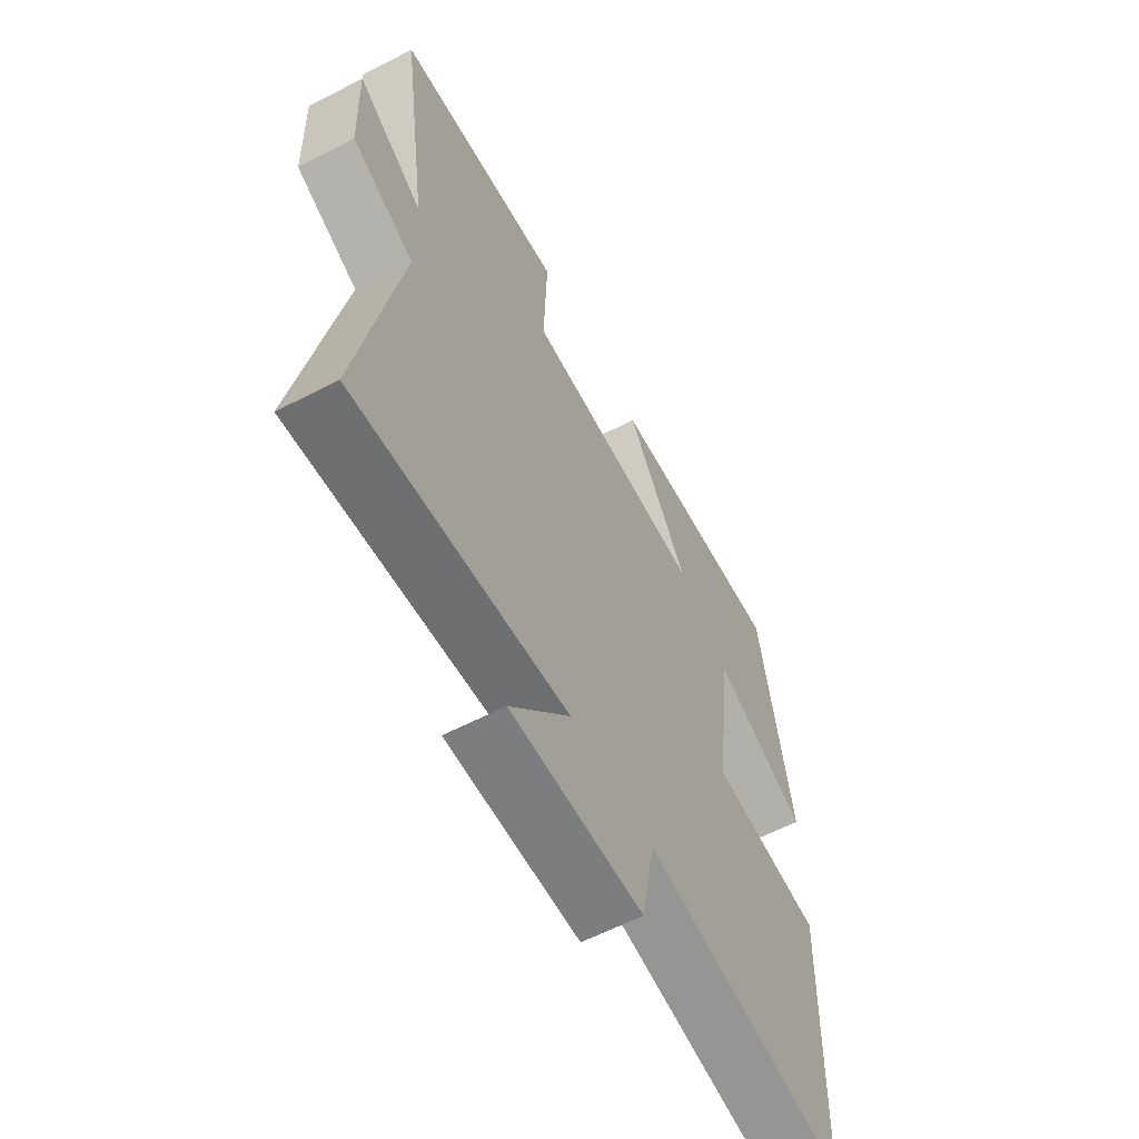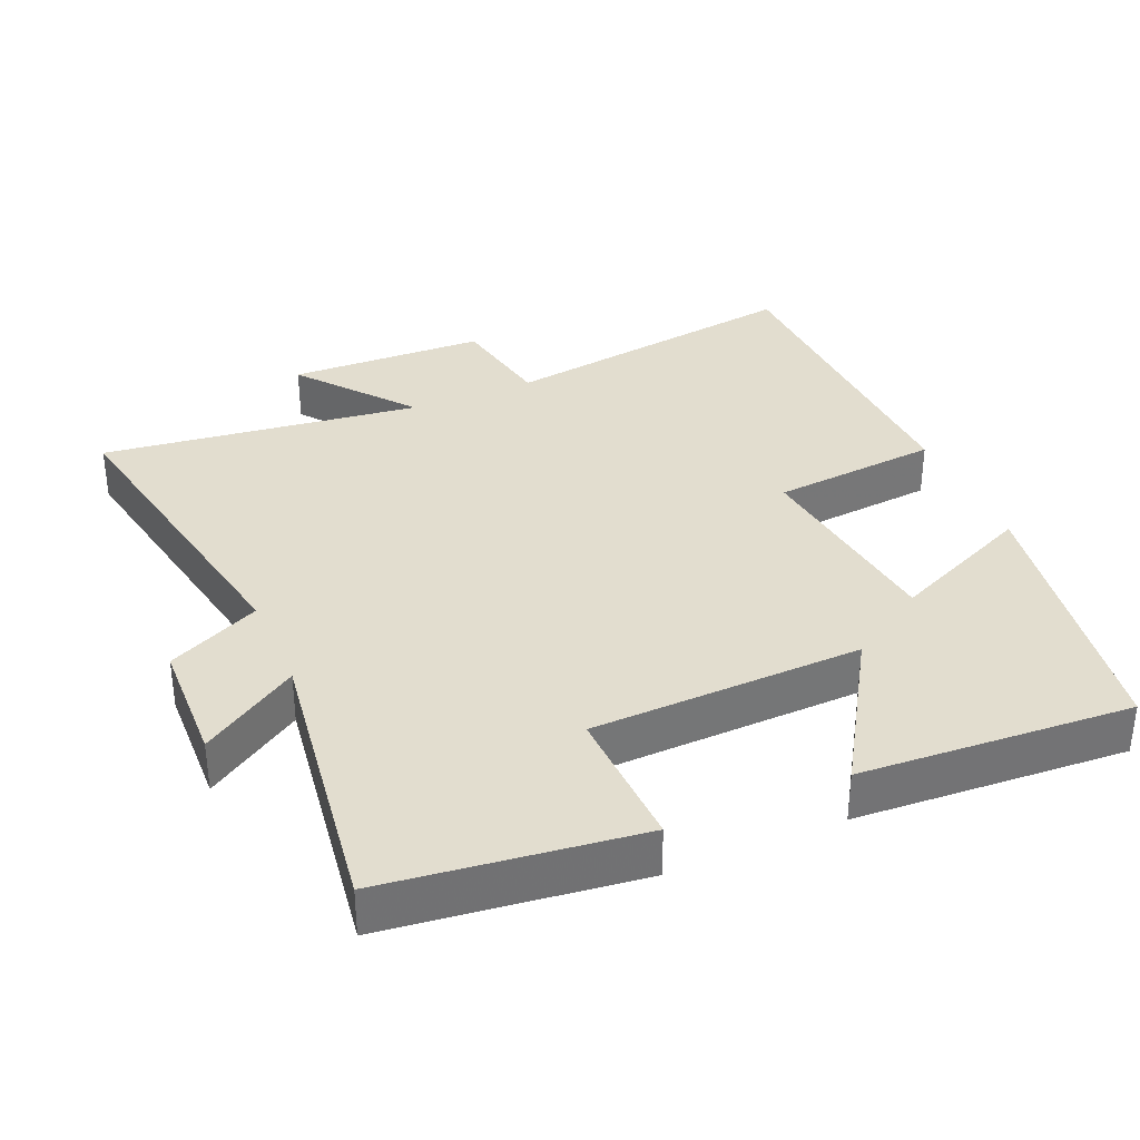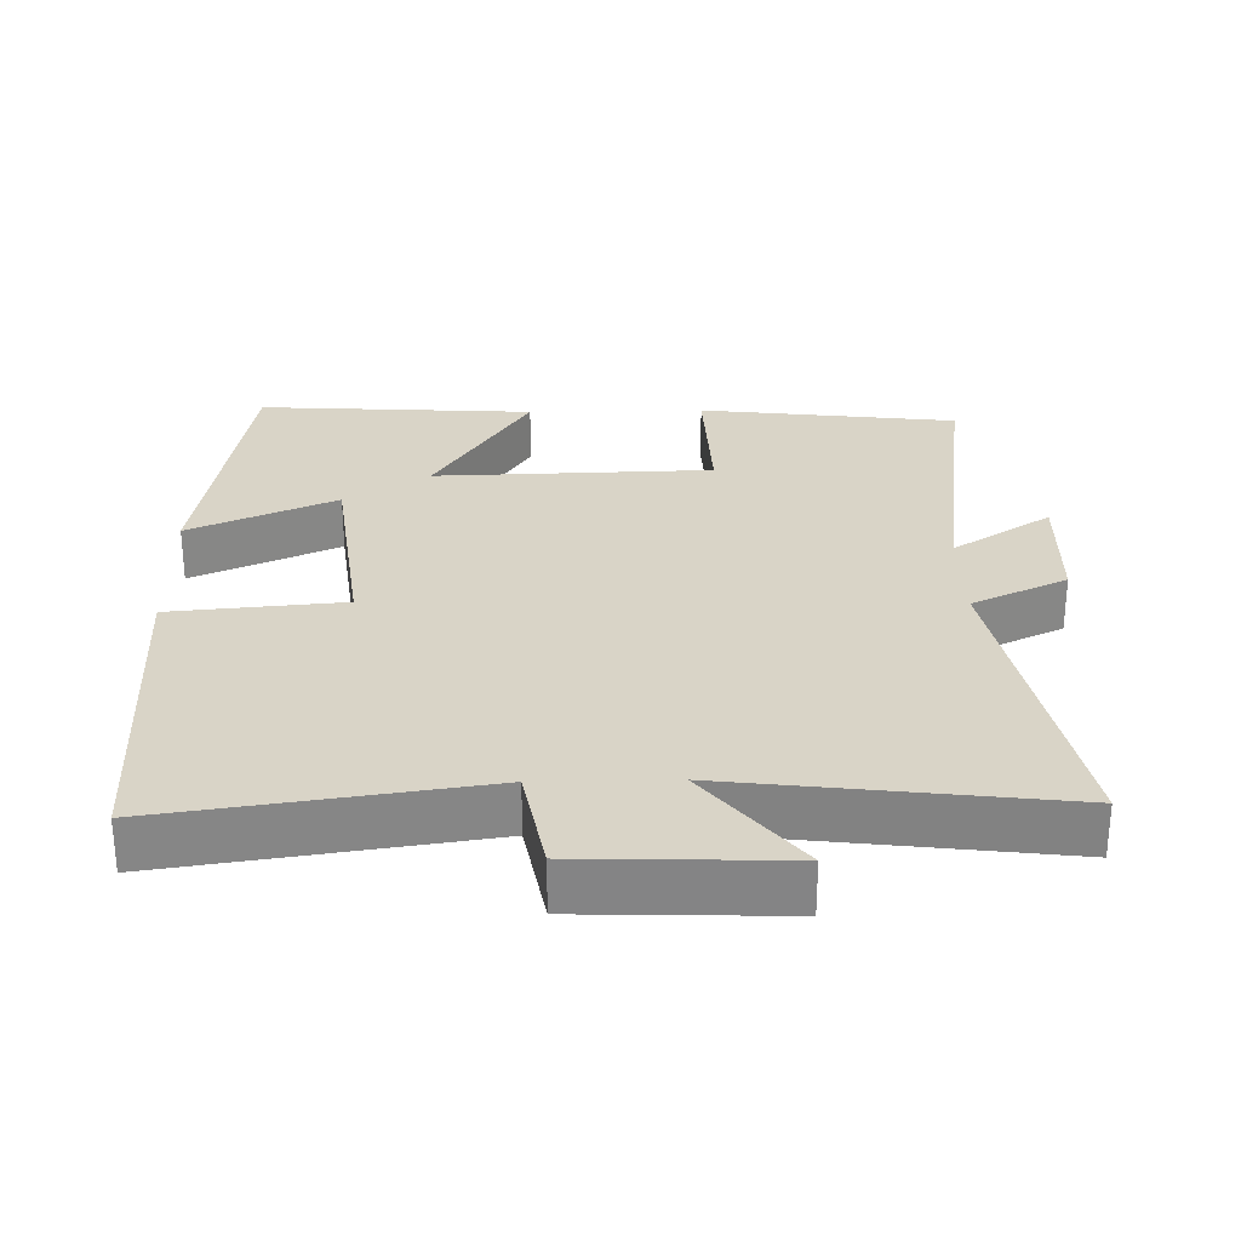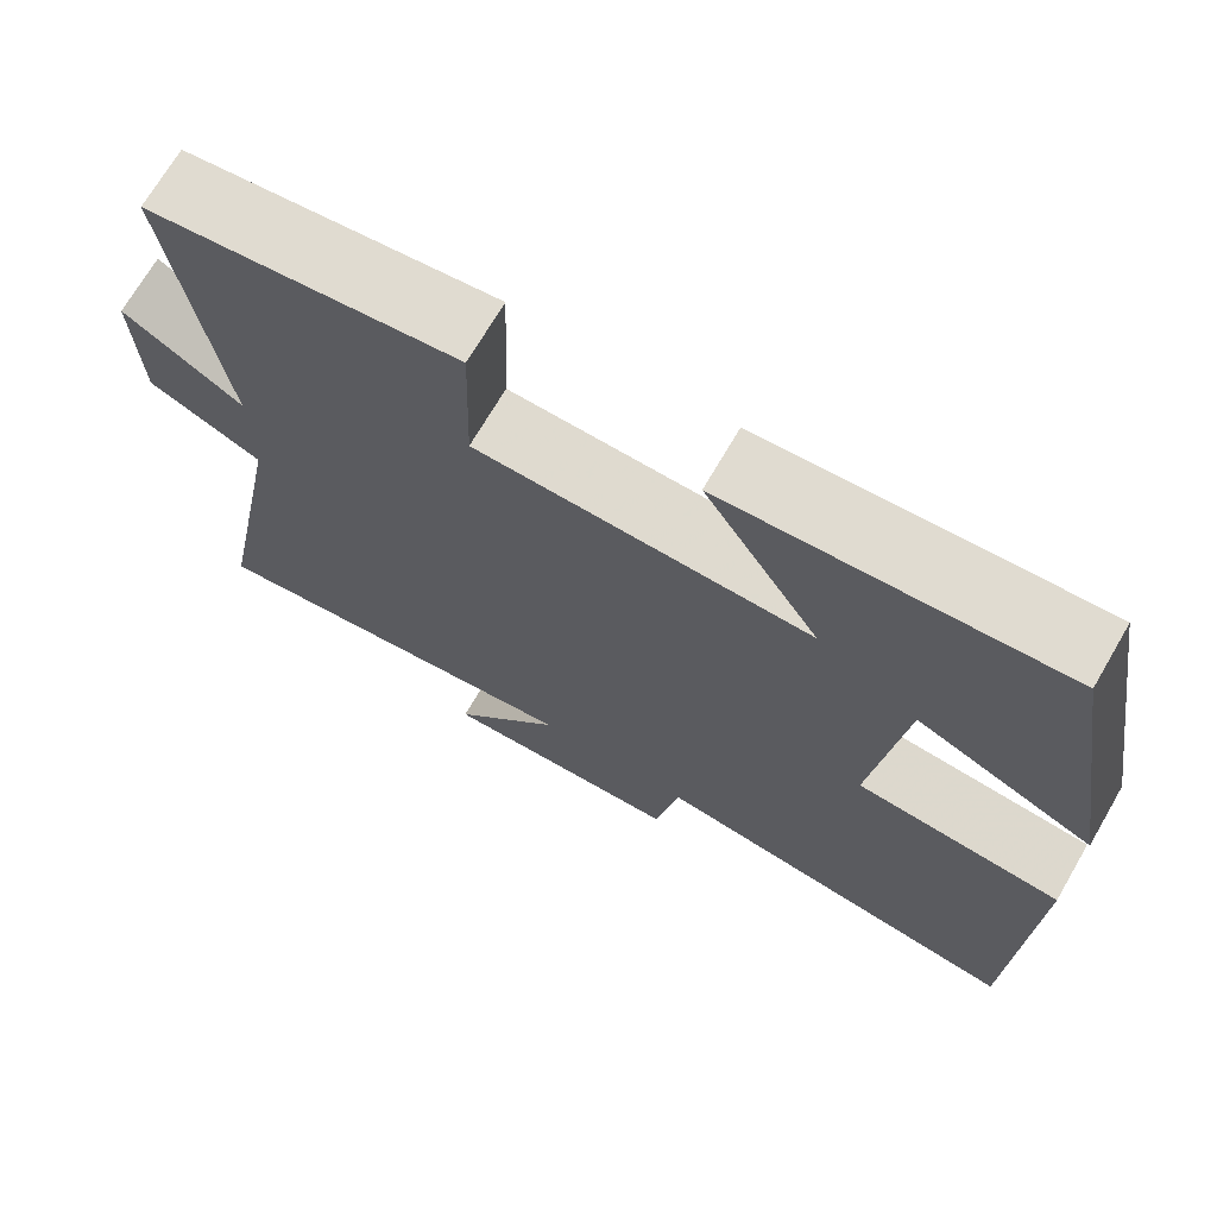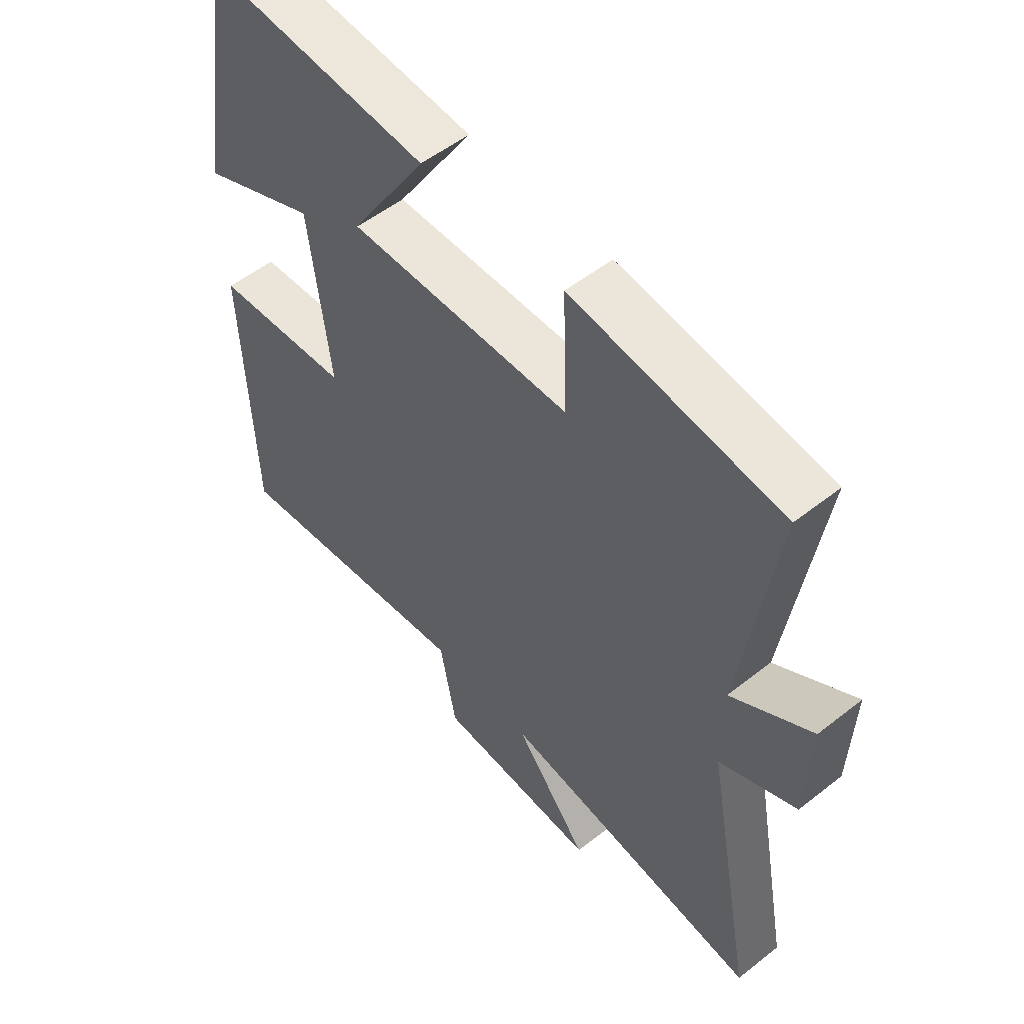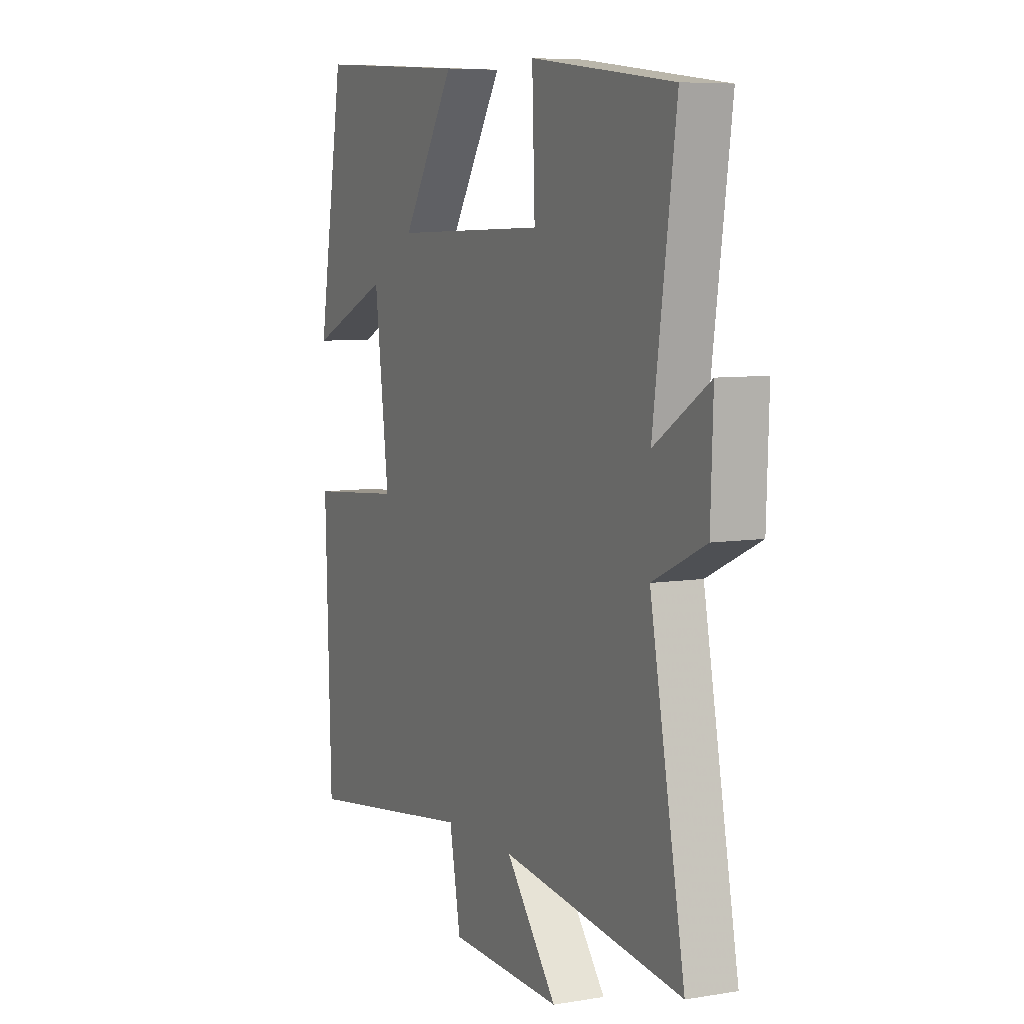
<metadata>
{"format":"obj","ext":"obj","renderer":"f3d","projection":"perspective","resolution":1024,"background":"white","views":[{"elev":-60.7,"azim":-62.2,"up":"+Z"},{"elev":34.8,"azim":-23.4,"up":"+Y"},{"elev":28.4,"azim":178.7,"up":"+Y"},{"elev":70.5,"azim":30.2,"up":"+Z"},{"elev":53.8,"azim":-130.0,"up":"+Z"},{"elev":7.0,"azim":-115.7,"up":"+Z"}]}
</metadata>
<code>
v -0.557 0.07 0.455
v -0.198 0.07 0.5
v -0.205 0.07 0.297
v 0.181 0.07 0.287
v 0.048 0.07 0.5
v 0.434 0.07 0.525
v 0.5 0.07 0.126
v 0.297 0.07 0.215
v 0.261 0.07 -0.077
v 0.5 0.07 -0.098
v 0.485 0.07 -0.563
v 0.049 0.07 -0.5
v 0.021 0.07 -0.651
v -0.261 0.07 -0.661
v -0.133 0.07 -0.5
v -0.587 0.07 -0.558
v -0.5 0.07 -0.099
v -0.632 0.07 -0.037
v -0.638 0.07 0.141
v -0.5 0.07 0.053
v -0.557 0 0.455
v -0.198 0 0.5
v -0.205 0 0.297
v 0.181 0 0.287
v 0.048 0 0.5
v 0.434 0 0.525
v 0.5 0 0.126
v 0.297 0 0.215
v 0.261 0 -0.077
v 0.5 0 -0.098
v 0.485 0 -0.563
v 0.049 0 -0.5
v 0.021 0 -0.651
v -0.261 0 -0.661
v -0.133 0 -0.5
v -0.587 0 -0.558
v -0.5 0 -0.099
v -0.632 0 -0.037
v -0.638 0 0.141
v -0.5 0 0.053
f 17 18 19 20
f 15 16 17
f 15 17 20
f 12 13 14 15
f 12 15 20 1
f 9 10 11 12
f 8 9 12
f 6 7 8
f 5 6 8
f 4 5 8
f 3 4 8 12
f 1 2 3
f 1 3 12
f 40 39 38 37
f 37 36 35
f 40 37 35
f 35 34 33 32
f 21 40 35 32
f 32 31 30 29
f 32 29 28
f 28 27 26
f 28 26 25
f 28 25 24
f 32 28 24 23
f 23 22 21
f 32 23 21
f 1 21 22 2
f 2 22 23 3
f 3 23 24 4
f 4 24 25 5
f 5 25 26 6
f 6 26 27 7
f 7 27 28 8
f 8 28 29 9
f 9 29 30 10
f 10 30 31 11
f 11 31 32 12
f 12 32 33 13
f 13 33 34 14
f 14 34 35 15
f 15 35 36 16
f 16 36 37 17
f 17 37 38 18
f 18 38 39 19
f 19 39 40 20
f 20 40 21 1

</code>
